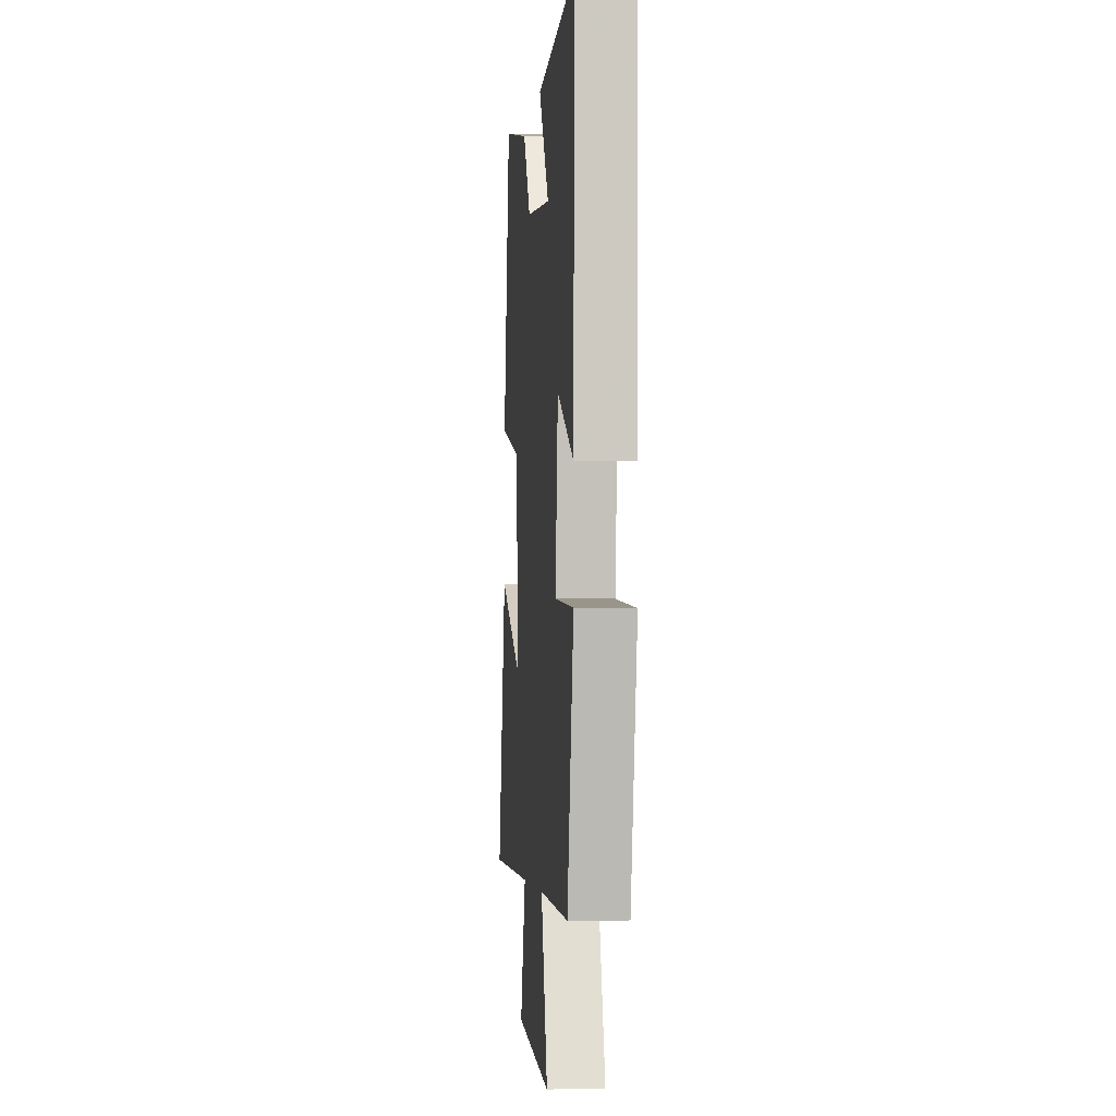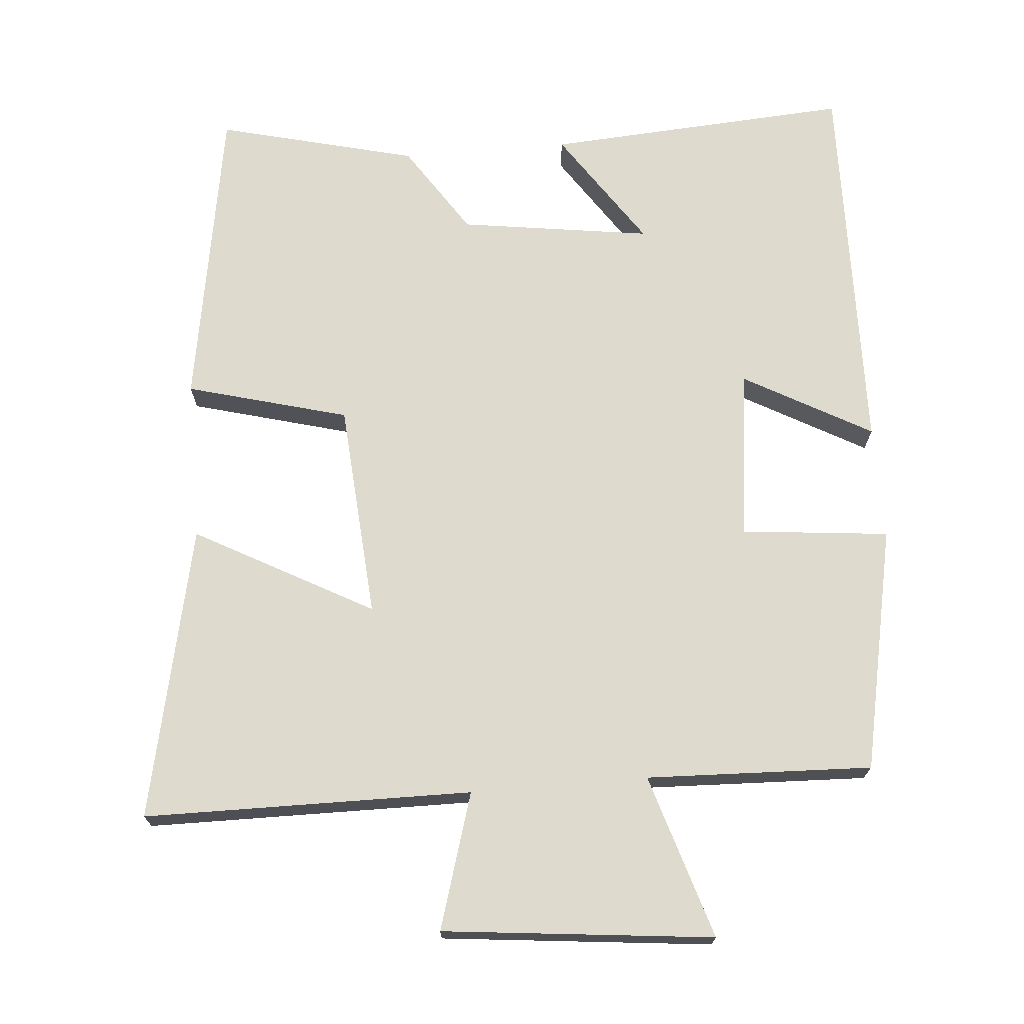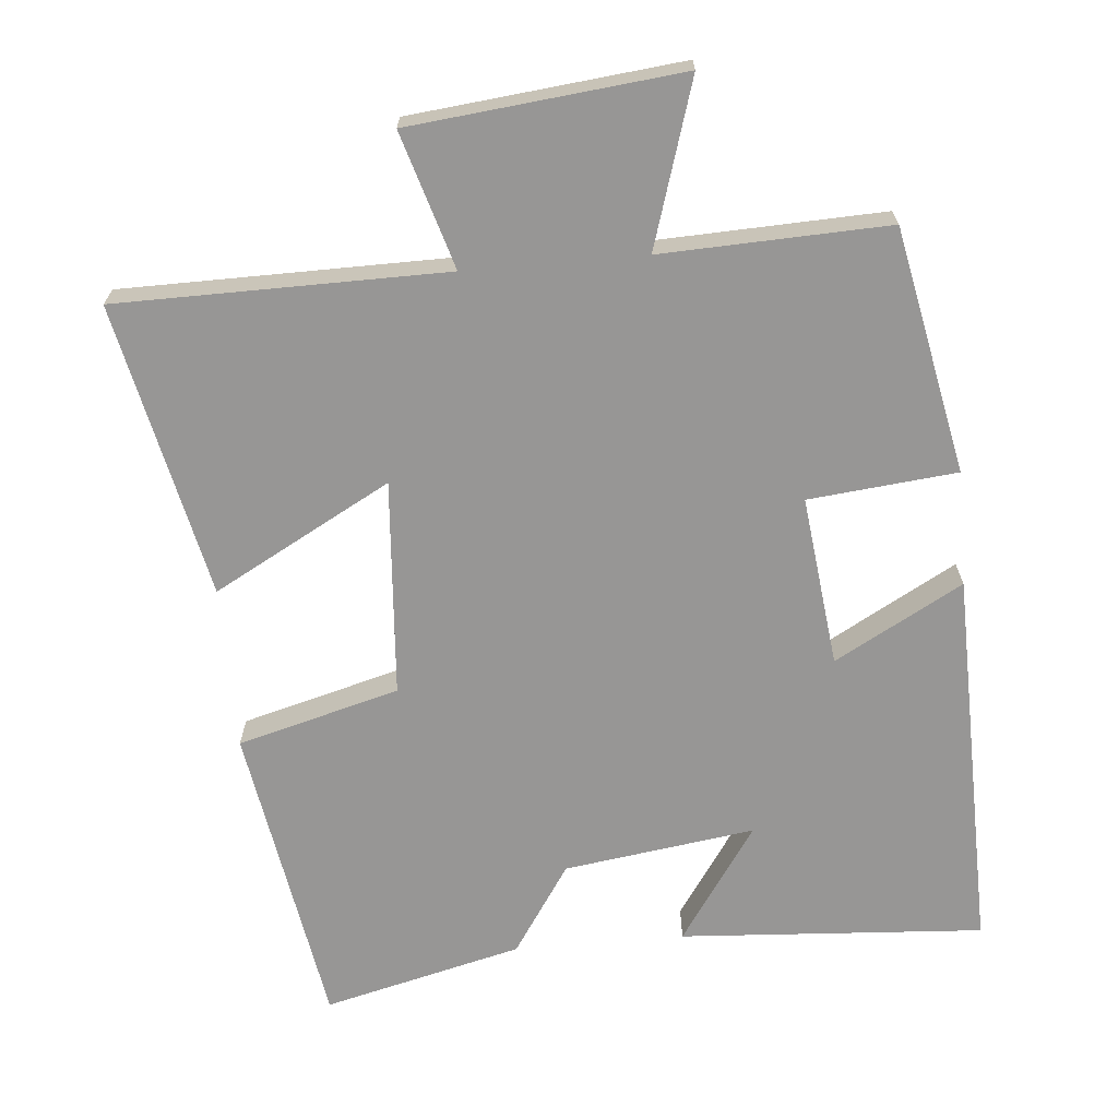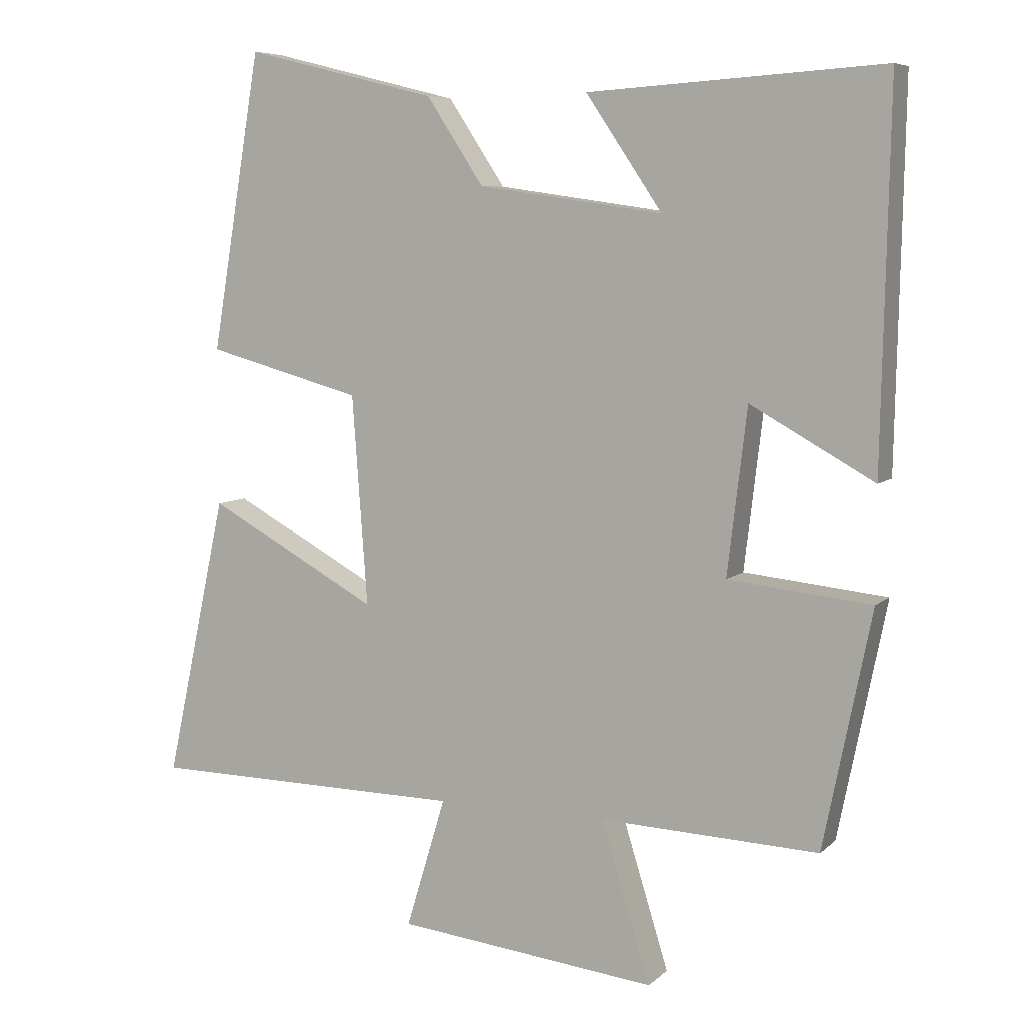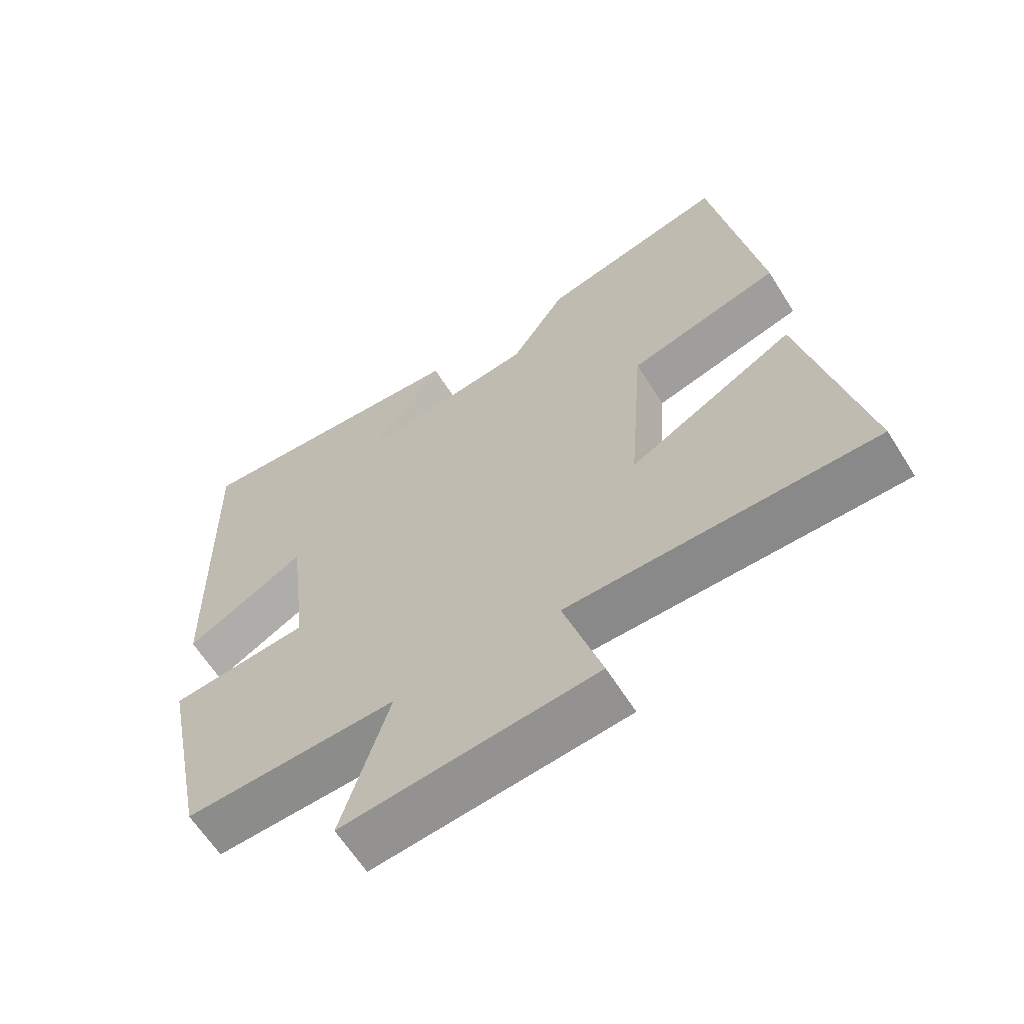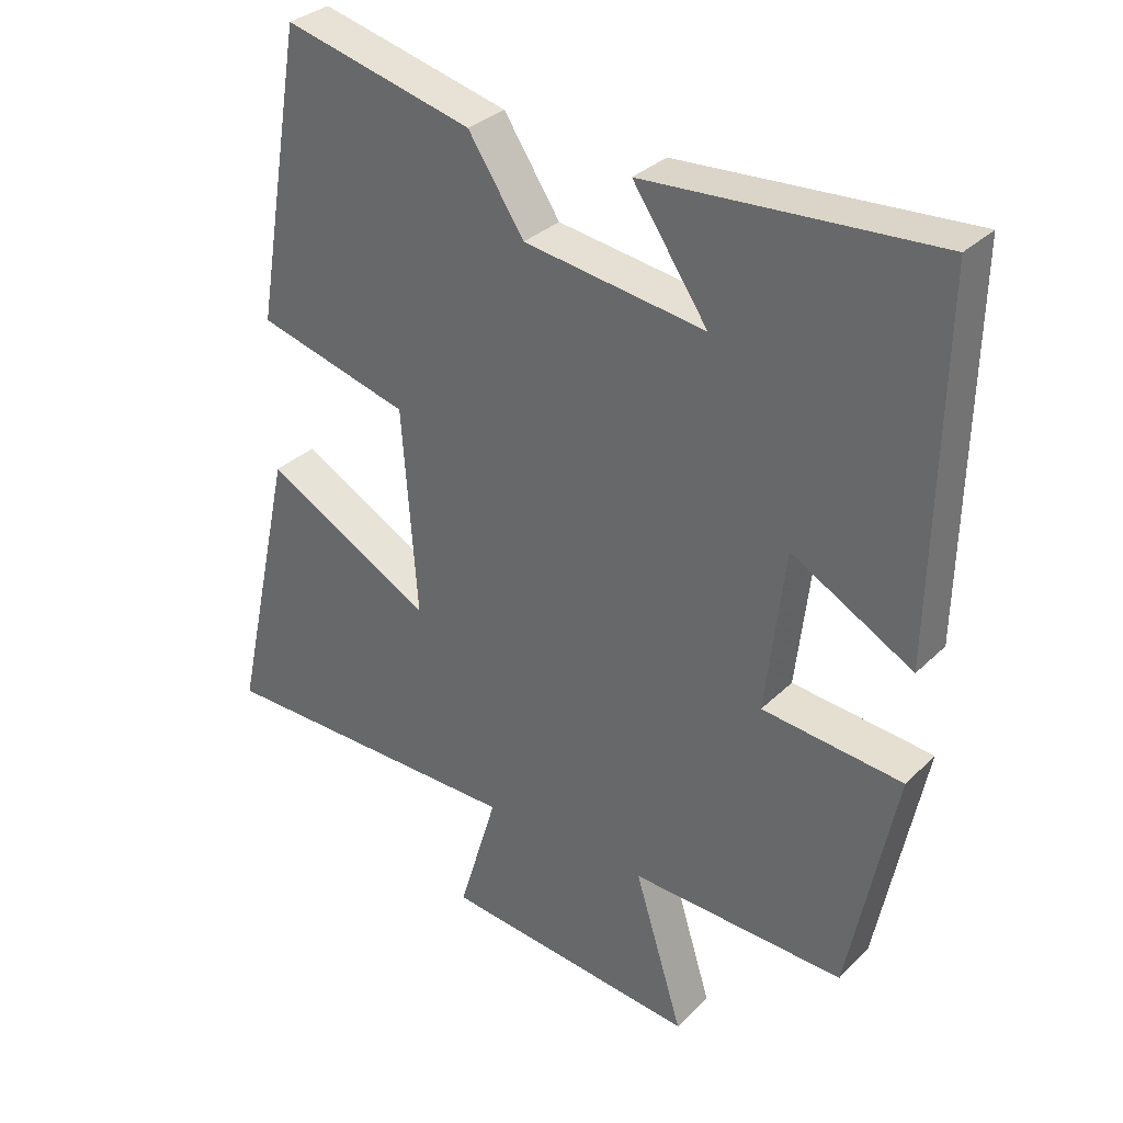
<metadata>
{"format":"obj","ext":"obj","renderer":"f3d","projection":"perspective","resolution":1024,"background":"white","views":[{"elev":-3.9,"azim":-95.5,"up":"+Z"},{"elev":71.2,"azim":175.2,"up":"+Y"},{"elev":-67.9,"azim":-175.0,"up":"+Y"},{"elev":7.1,"azim":-155.3,"up":"+Z"},{"elev":-62.8,"azim":32.1,"up":"+Z"},{"elev":32.2,"azim":-143.0,"up":"+Z"}]}
</metadata>
<code>
v 0.428 0.07 0.569
v 0.5 0.07 0.141
v 0.275 0.07 0.08
v 0.253 0.07 -0.222
v 0.5 0.07 -0.087
v 0.589 0.07 -0.496
v 0.132 0.07 -0.5
v 0.189 0.07 -0.689
v -0.187 0.07 -0.729
v -0.116 0.07 -0.5
v -0.431 0.07 -0.512
v -0.5 0.07 -0.171
v -0.294 0.07 -0.15
v -0.322 0.07 0.088
v -0.5 0.07 -0.011
v -0.511 0.07 0.527
v -0.087 0.07 0.5
v -0.197 0.07 0.338
v 0.069 0.07 0.376
v 0.151 0.07 0.5
v 0.428 0 0.569
v 0.5 0 0.141
v 0.275 0 0.08
v 0.253 0 -0.222
v 0.5 0 -0.087
v 0.589 0 -0.496
v 0.132 0 -0.5
v 0.189 0 -0.689
v -0.187 0 -0.729
v -0.116 0 -0.5
v -0.431 0 -0.512
v -0.5 0 -0.171
v -0.294 0 -0.15
v -0.322 0 0.088
v -0.5 0 -0.011
v -0.511 0 0.527
v -0.087 0 0.5
v -0.197 0 0.338
v 0.069 0 0.376
v 0.151 0 0.5
f 1 2 3
f 20 1 3
f 19 20 3
f 18 19 3 4
f 15 16 17 18
f 14 15 18
f 13 14 18 4
f 12 13 4
f 11 12 4
f 10 11 4
f 7 8 9 10
f 6 7 10
f 5 6 10
f 4 5 10
f 23 22 21
f 23 21 40
f 23 40 39
f 24 23 39 38
f 38 37 36 35
f 38 35 34
f 24 38 34 33
f 24 33 32
f 24 32 31
f 24 31 30
f 30 29 28 27
f 30 27 26
f 30 26 25
f 30 25 24
f 1 21 22 2
f 2 22 23 3
f 3 23 24 4
f 4 24 25 5
f 5 25 26 6
f 6 26 27 7
f 7 27 28 8
f 8 28 29 9
f 9 29 30 10
f 10 30 31 11
f 11 31 32 12
f 12 32 33 13
f 13 33 34 14
f 14 34 35 15
f 15 35 36 16
f 16 36 37 17
f 17 37 38 18
f 18 38 39 19
f 19 39 40 20
f 20 40 21 1

</code>
